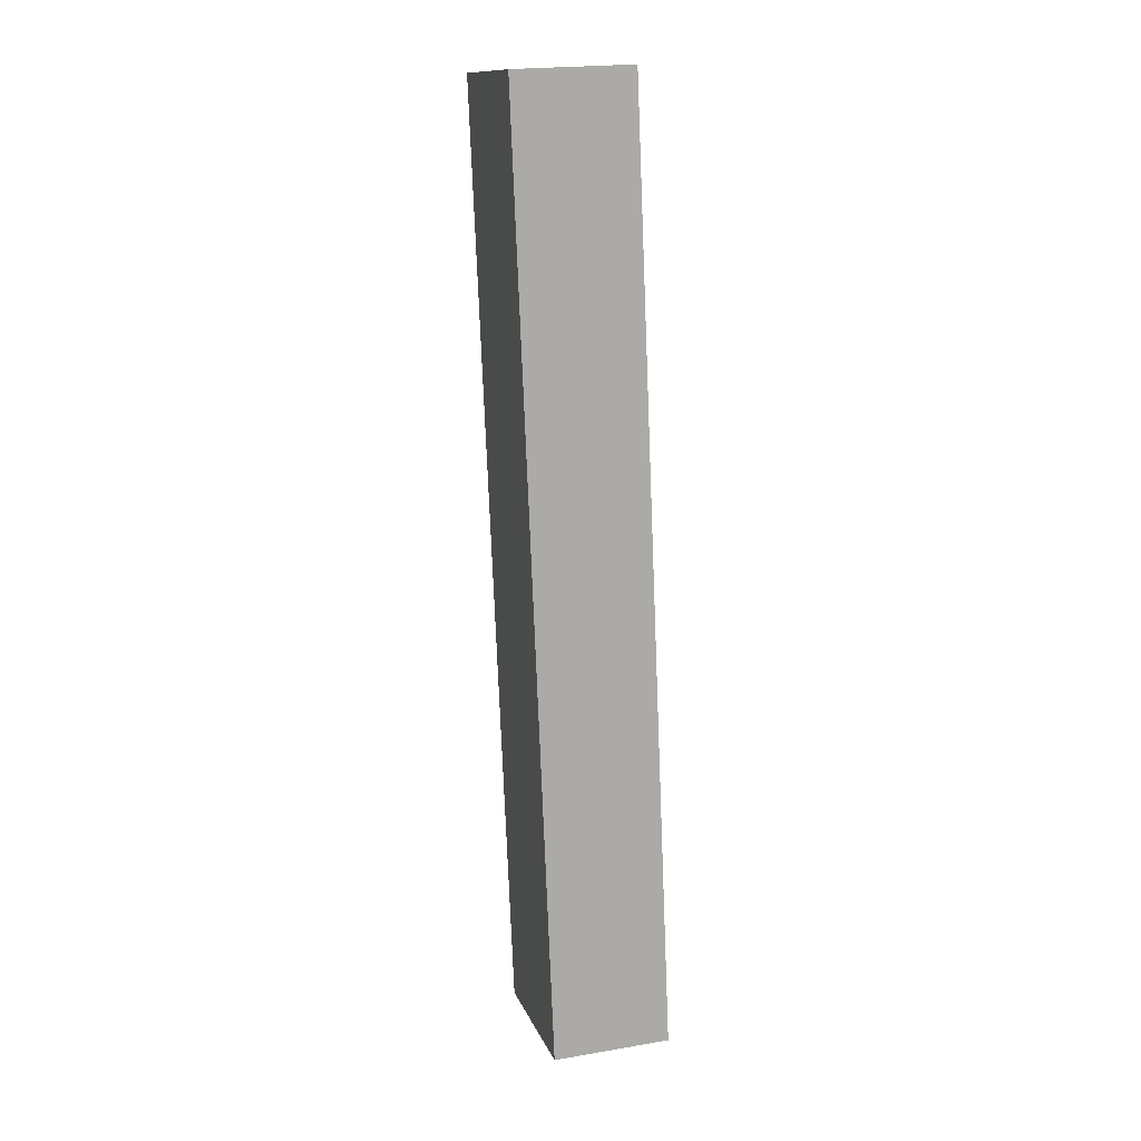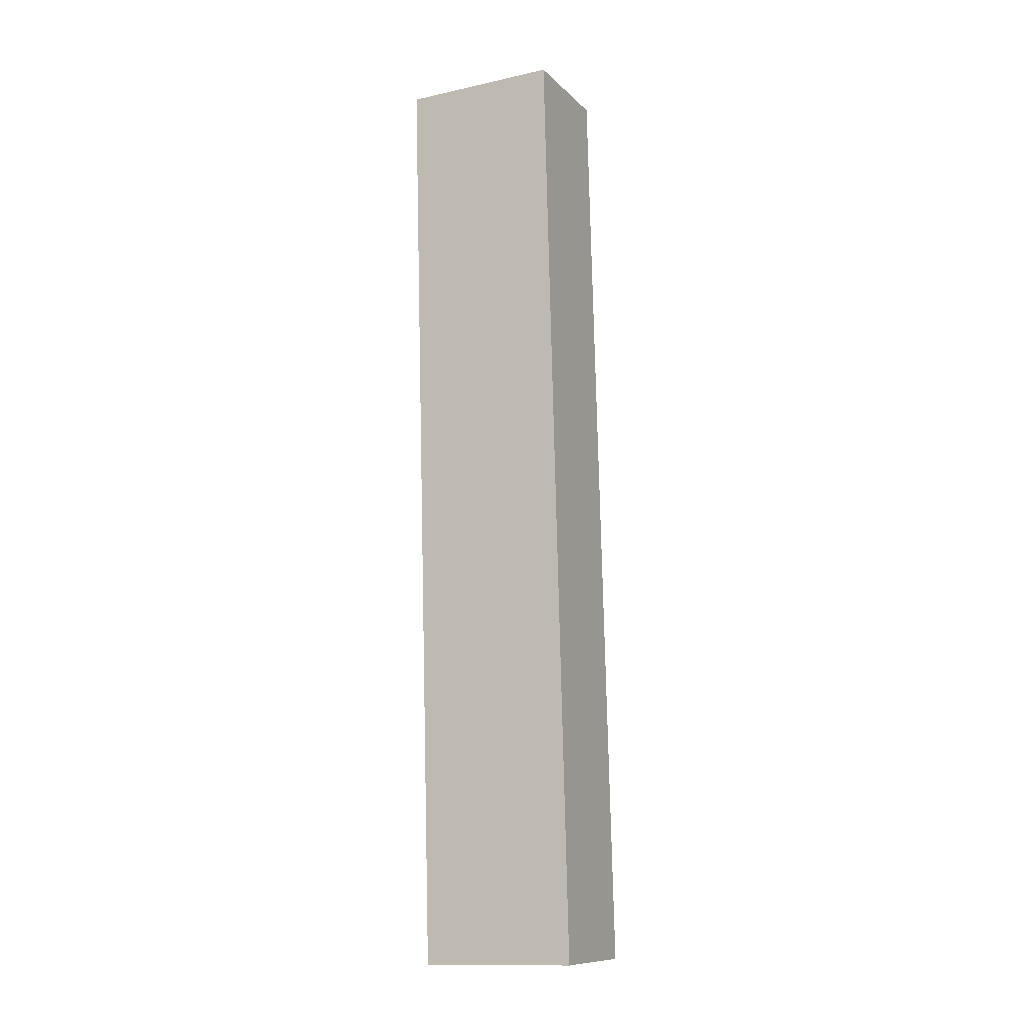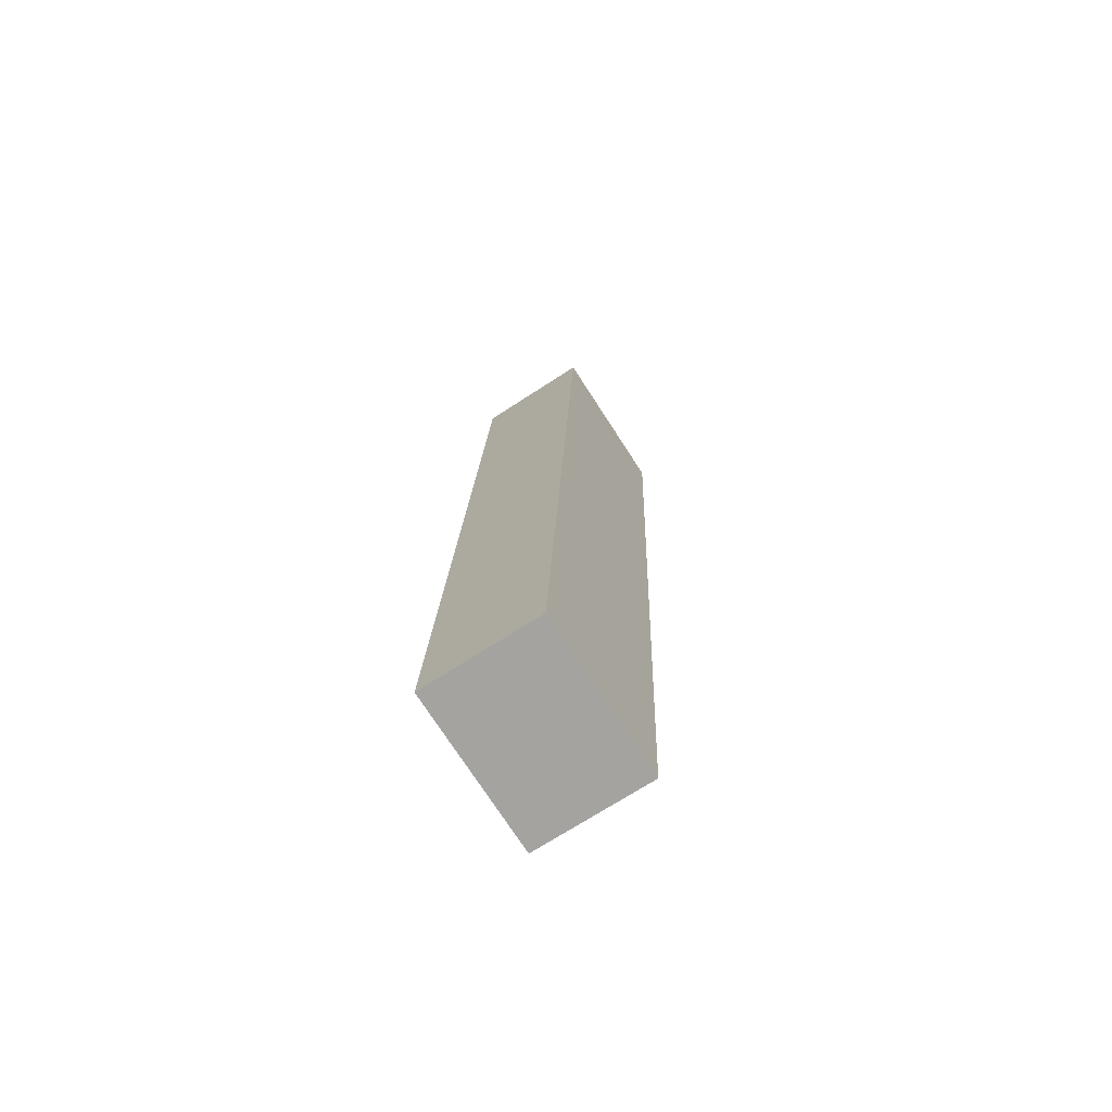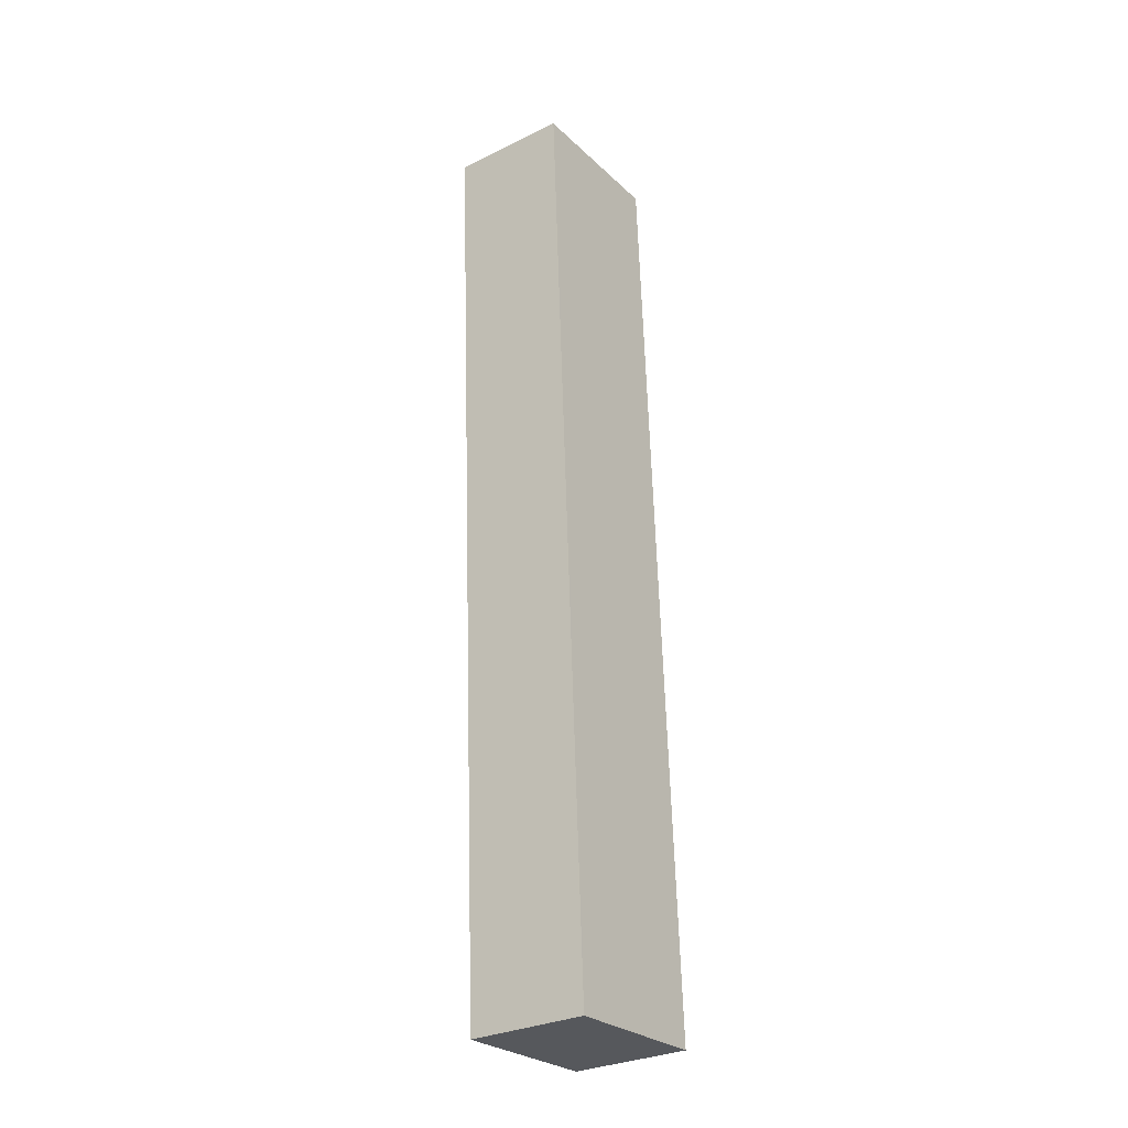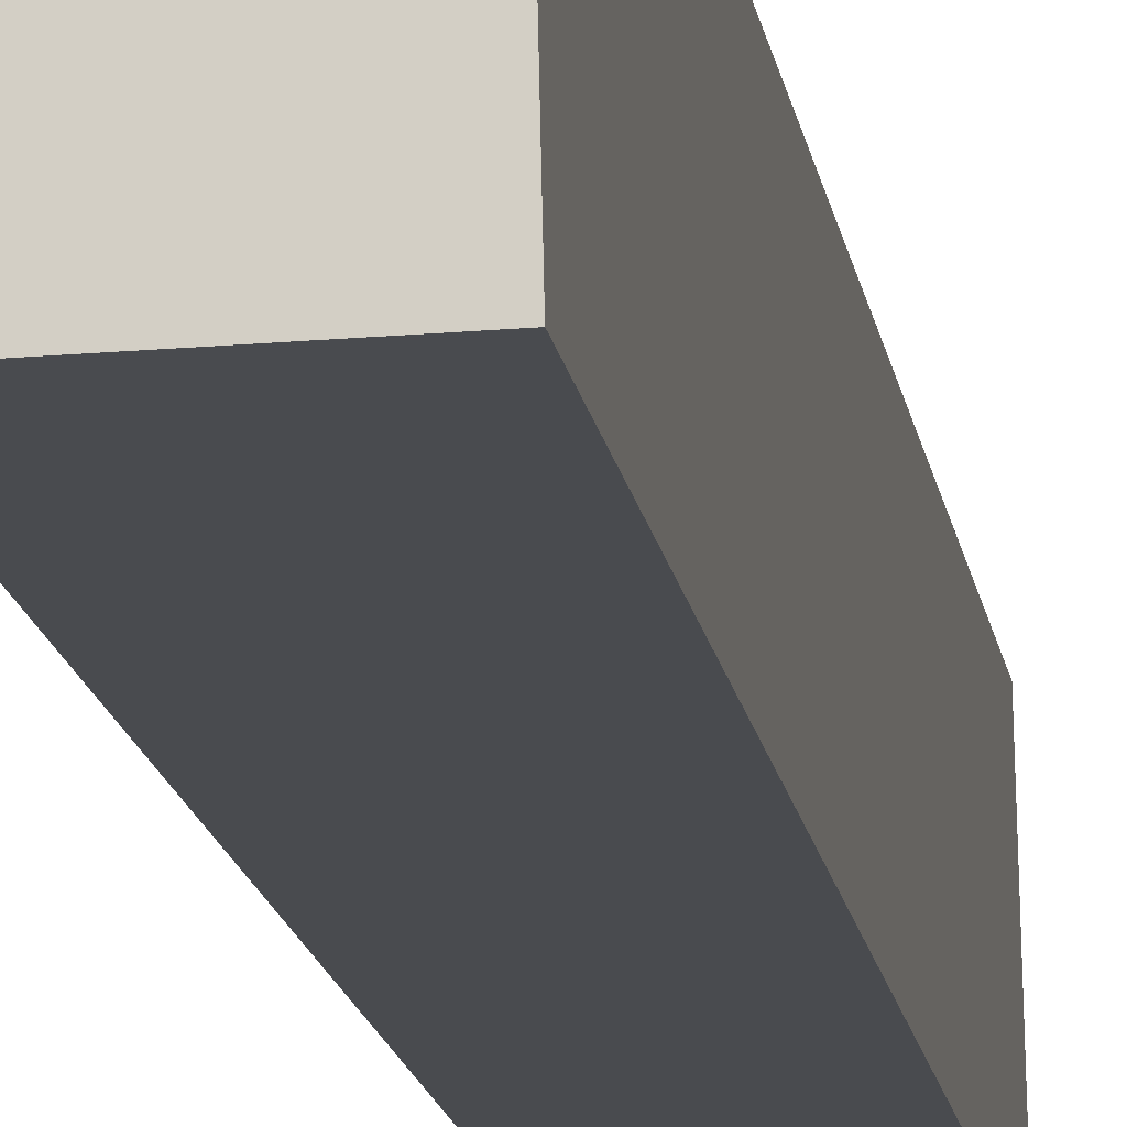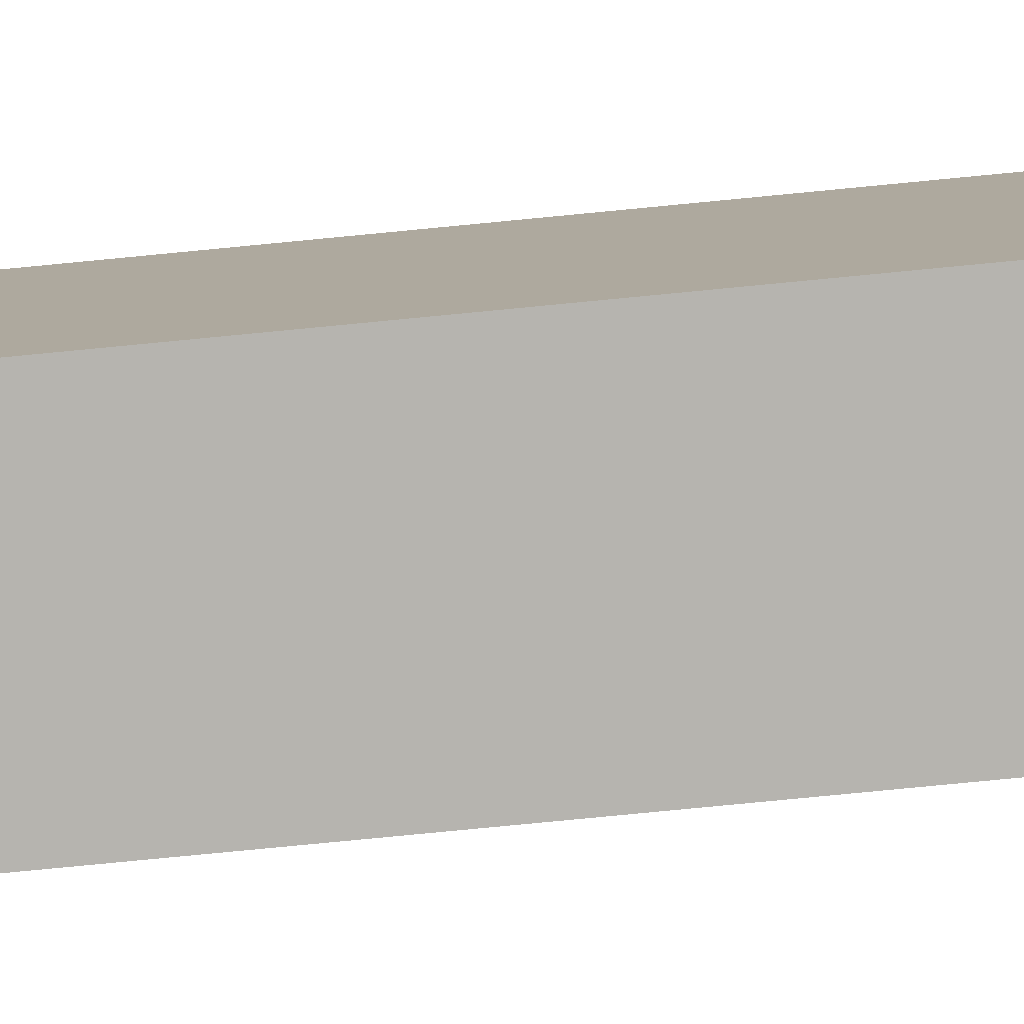
<metadata>
{"format":"obj","ext":"obj","renderer":"f3d","projection":"perspective","resolution":1024,"background":"white","views":[{"elev":13.5,"azim":-17.5,"up":"+Y"},{"elev":-13.5,"azim":-65.6,"up":"+Y"},{"elev":-74.8,"azim":-148.4,"up":"+Y"},{"elev":-26.2,"azim":33.9,"up":"+Y"},{"elev":-13.3,"azim":10.0,"up":"+Z"},{"elev":-79.3,"azim":97.9,"up":"+Z"}]}
</metadata>
<code>
v 3.015 -0.688 -2.182
v 3.016 -0.6884 -2.233
v 3.029 -0.9948 -2.231
v 3.027 -0.9945 -2.18
v 3.067 -0.9933 -2.23
v 3.055 -0.6868 -2.232
v 3.053 -0.6865 -2.181
v 3.066 -0.9929 -2.179
v 3.029 -0.9948 -2.231
v 3.067 -0.9933 -2.23
v 3.066 -0.9929 -2.179
v 3.027 -0.9945 -2.18
v 3.053 -0.6865 -2.181
v 3.055 -0.6868 -2.232
v 3.016 -0.6884 -2.233
v 3.015 -0.688 -2.182
v 3.066 -0.9929 -2.179
v 3.053 -0.6865 -2.181
v 3.015 -0.688 -2.182
v 3.027 -0.9945 -2.18
v 3.016 -0.6884 -2.233
v 3.055 -0.6868 -2.232
v 3.067 -0.9933 -2.23
v 3.029 -0.9948 -2.231
f 1 2 3
f 1 3 4
f 5 6 7
f 5 7 8
f 9 10 11
f 9 11 12
f 13 14 15
f 13 15 16
f 17 18 19
f 17 19 20
f 21 22 23
f 21 23 24

</code>
